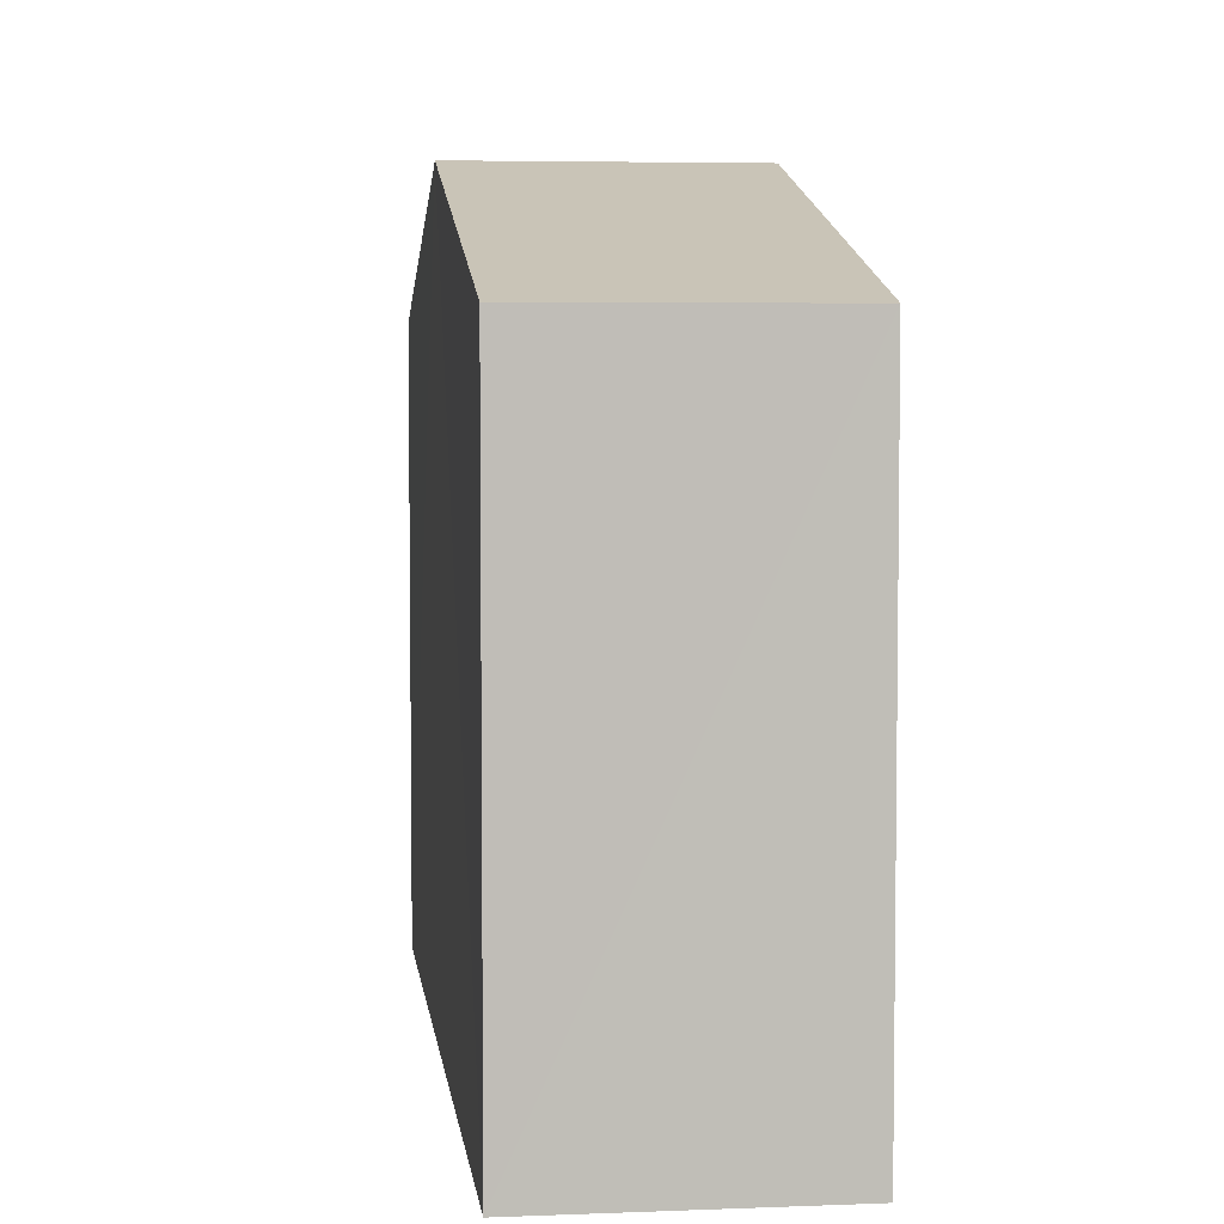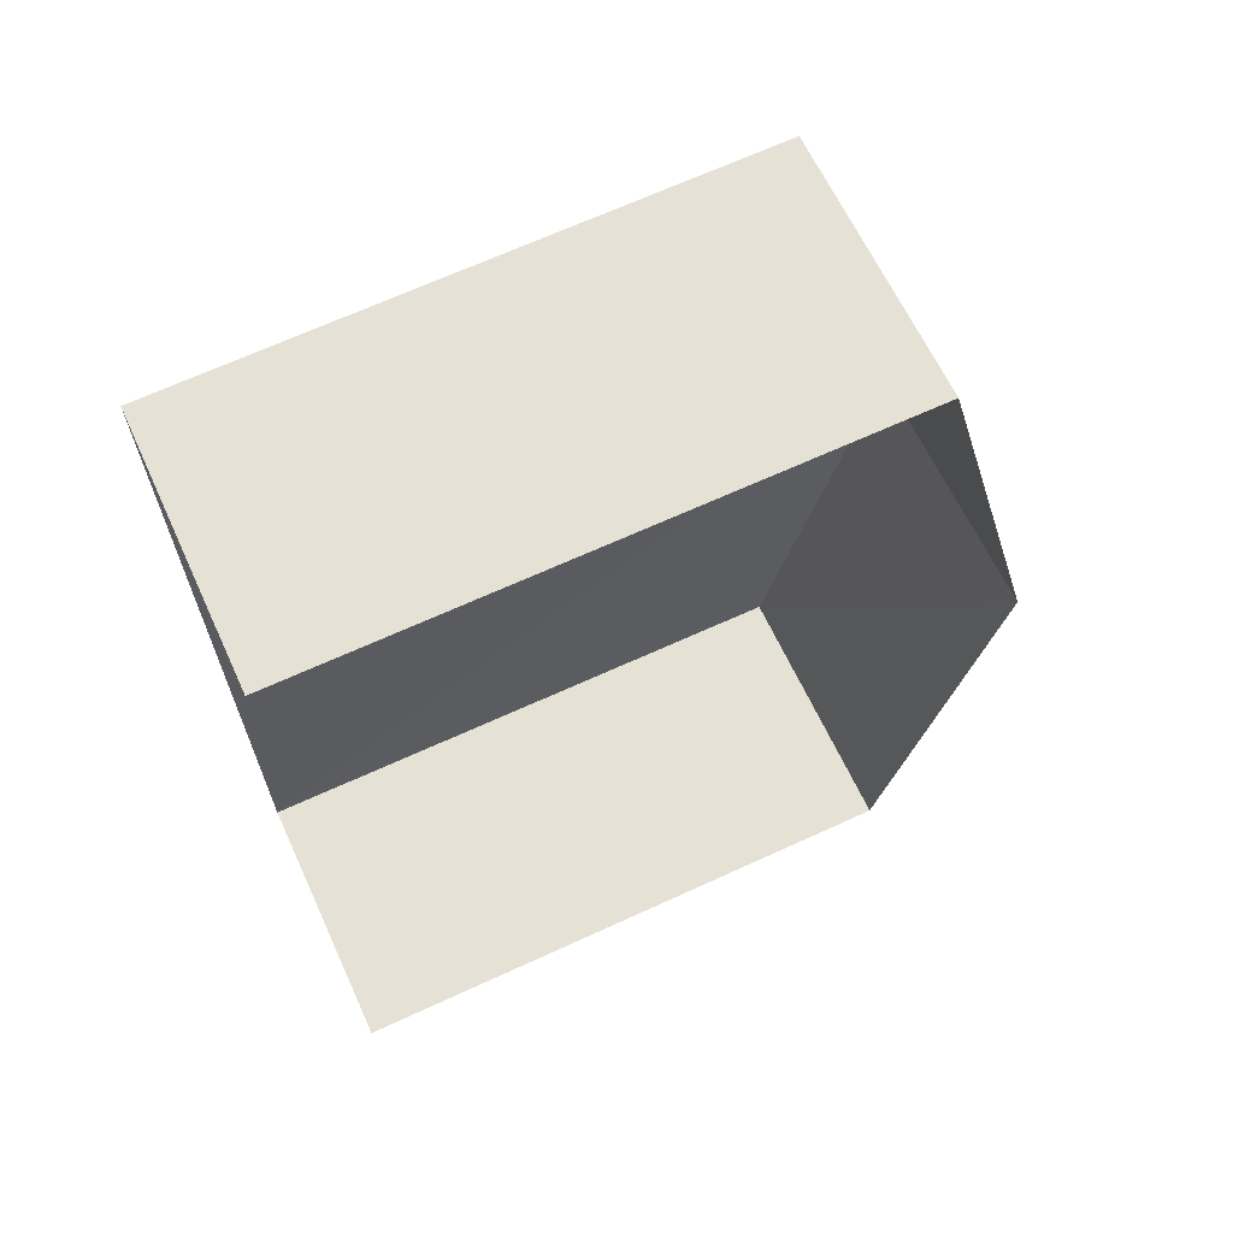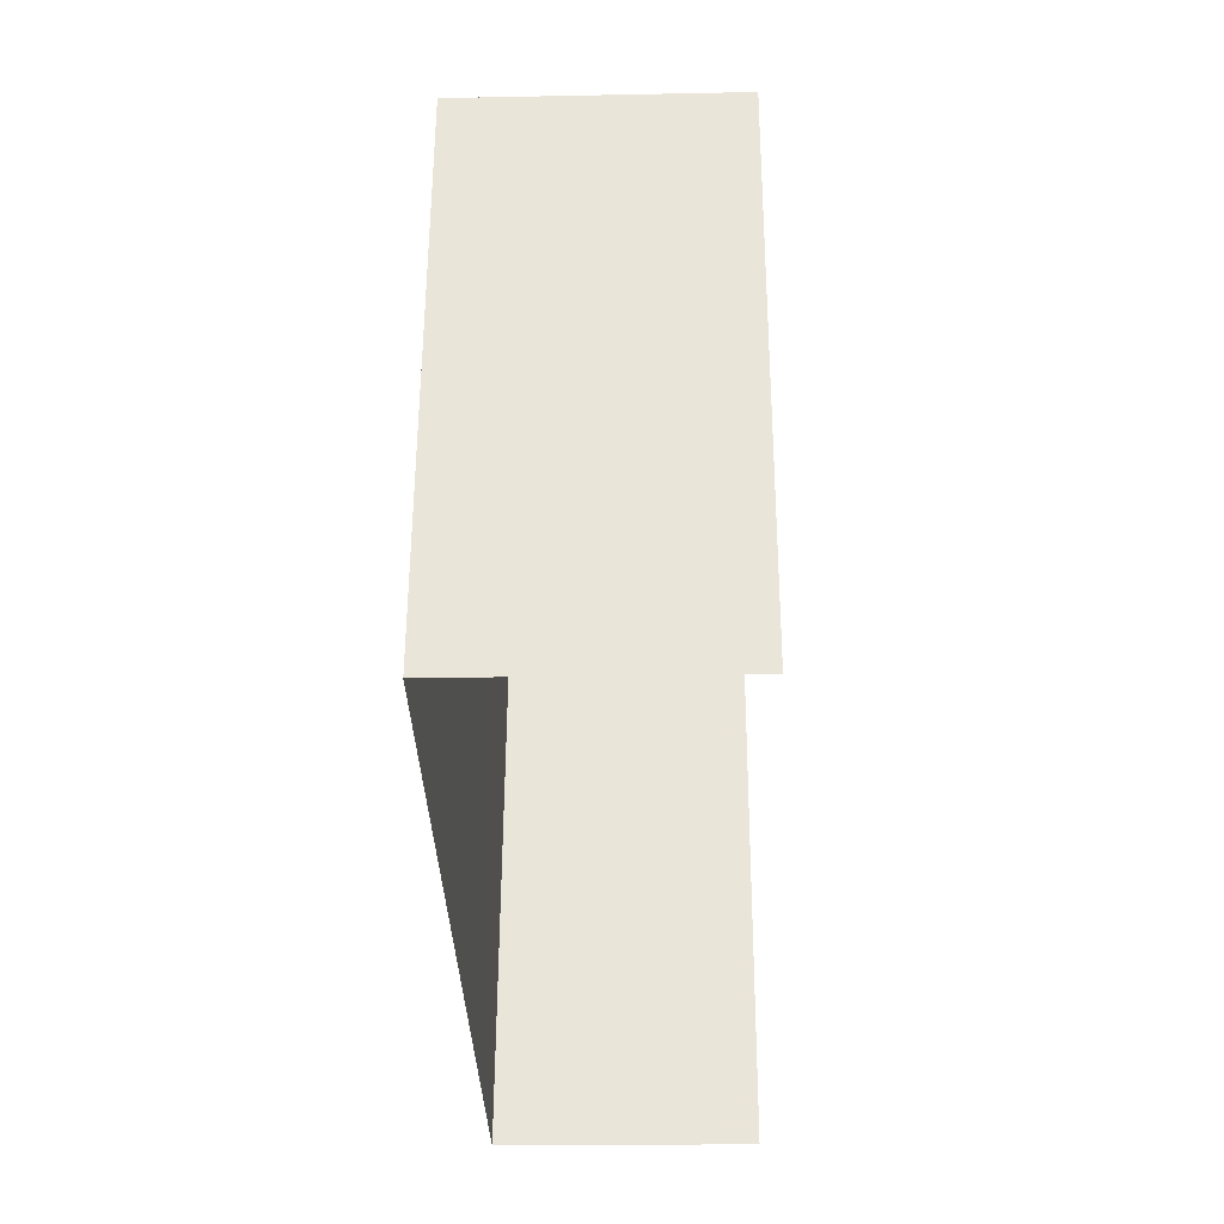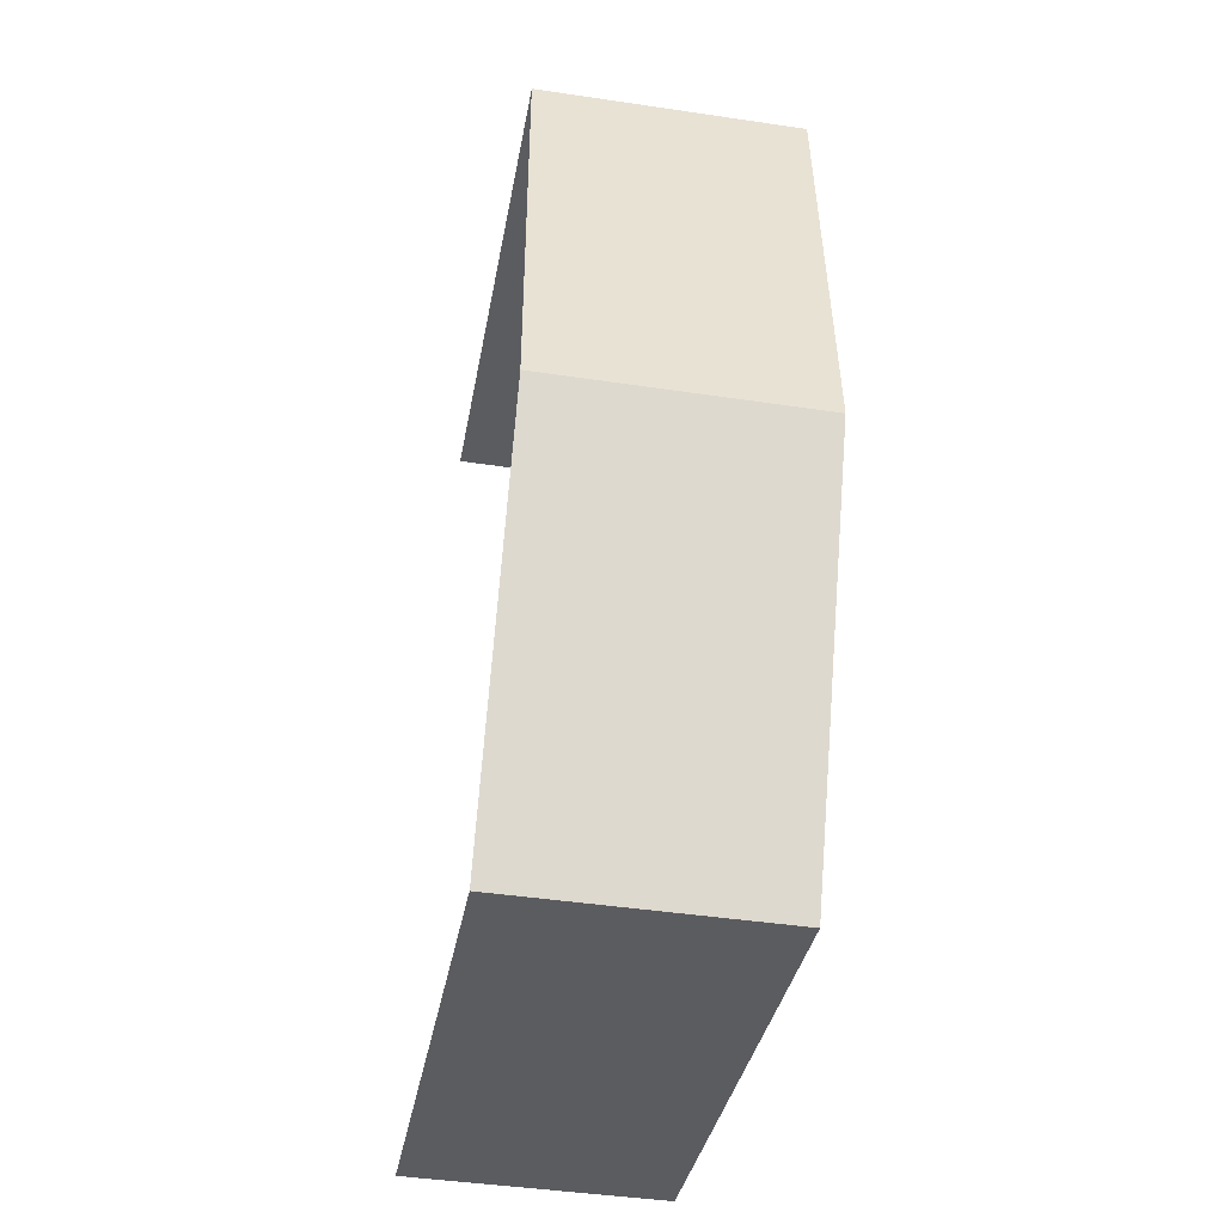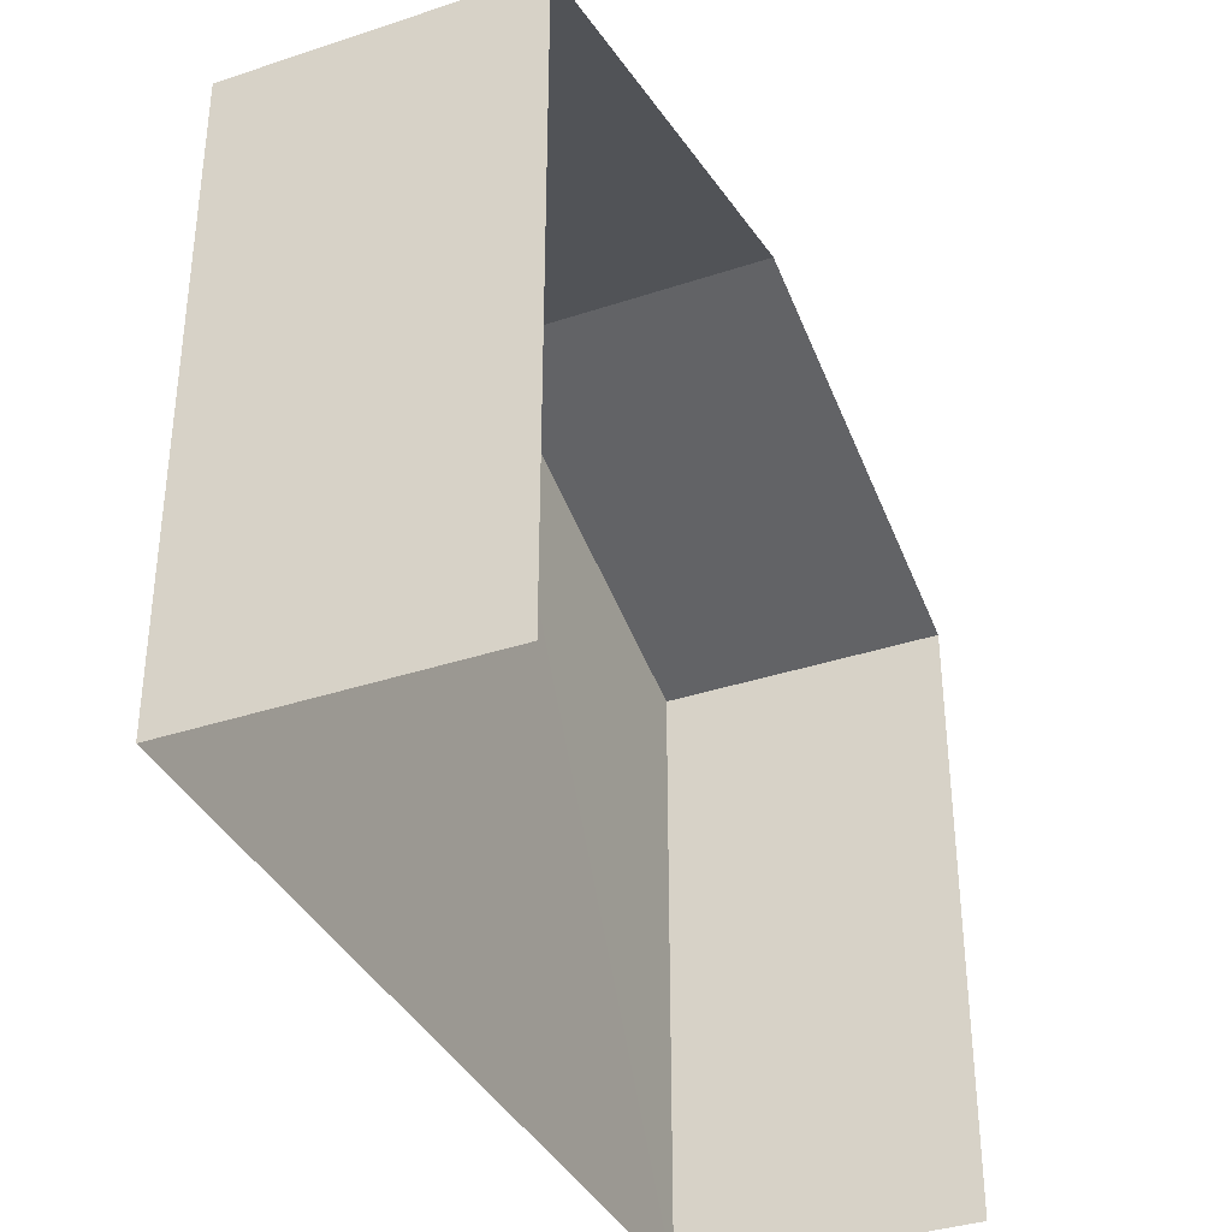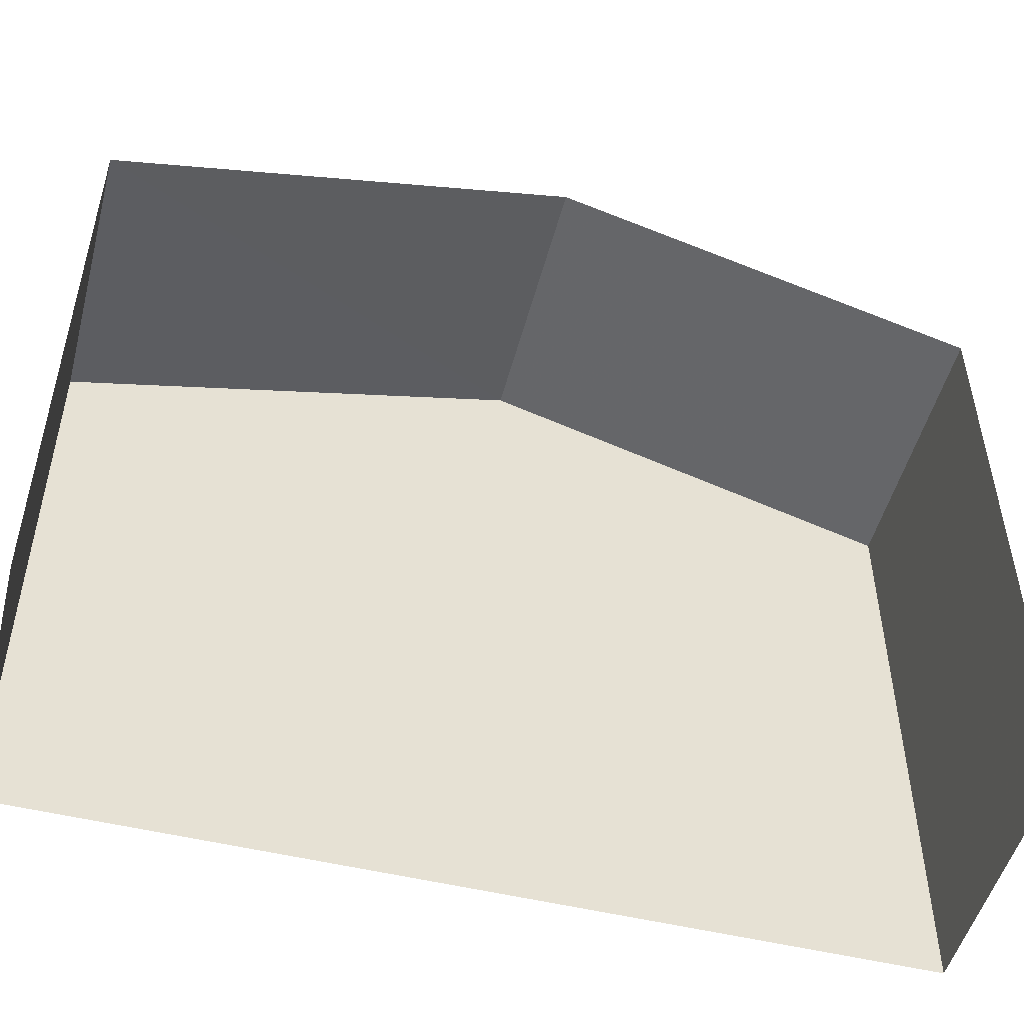
<metadata>
{"format":"obj","ext":"obj","renderer":"f3d","projection":"perspective","resolution":1024,"background":"white","views":[{"elev":4.9,"azim":171.1,"up":"+Z"},{"elev":65.8,"azim":-114.8,"up":"+Y"},{"elev":55.4,"azim":-179.6,"up":"+Y"},{"elev":-34.4,"azim":-9.6,"up":"+Y"},{"elev":-36.7,"azim":-158.5,"up":"+Z"},{"elev":-50.3,"azim":-106.5,"up":"+Z"}]}
</metadata>
<code>
v -3.733e+05 -1.051e+05 22.84
v -3.733e+05 -1.051e+05 22.84
v -3.733e+05 -1.051e+05 22.84
v -3.733e+05 -1.051e+05 22.84
v -3.733e+05 -1.051e+05 31.08
v -3.733e+05 -1.051e+05 29.68
v -3.733e+05 -1.051e+05 31.08
v -3.733e+05 -1.051e+05 29.68
v -3.733e+05 -1.051e+05 29.68
v -3.733e+05 -1.051e+05 29.68
f 1 2 3
f 1 4 2
f 9 1 5
f 1 3 5
f 3 8 5
f 5 6 7
f 5 8 6
f 7 9 5
f 7 10 9
f 8 3 2
f 6 8 2
f 9 4 1
f 9 10 4
f 6 2 7
f 2 4 7
f 4 10 7

</code>
